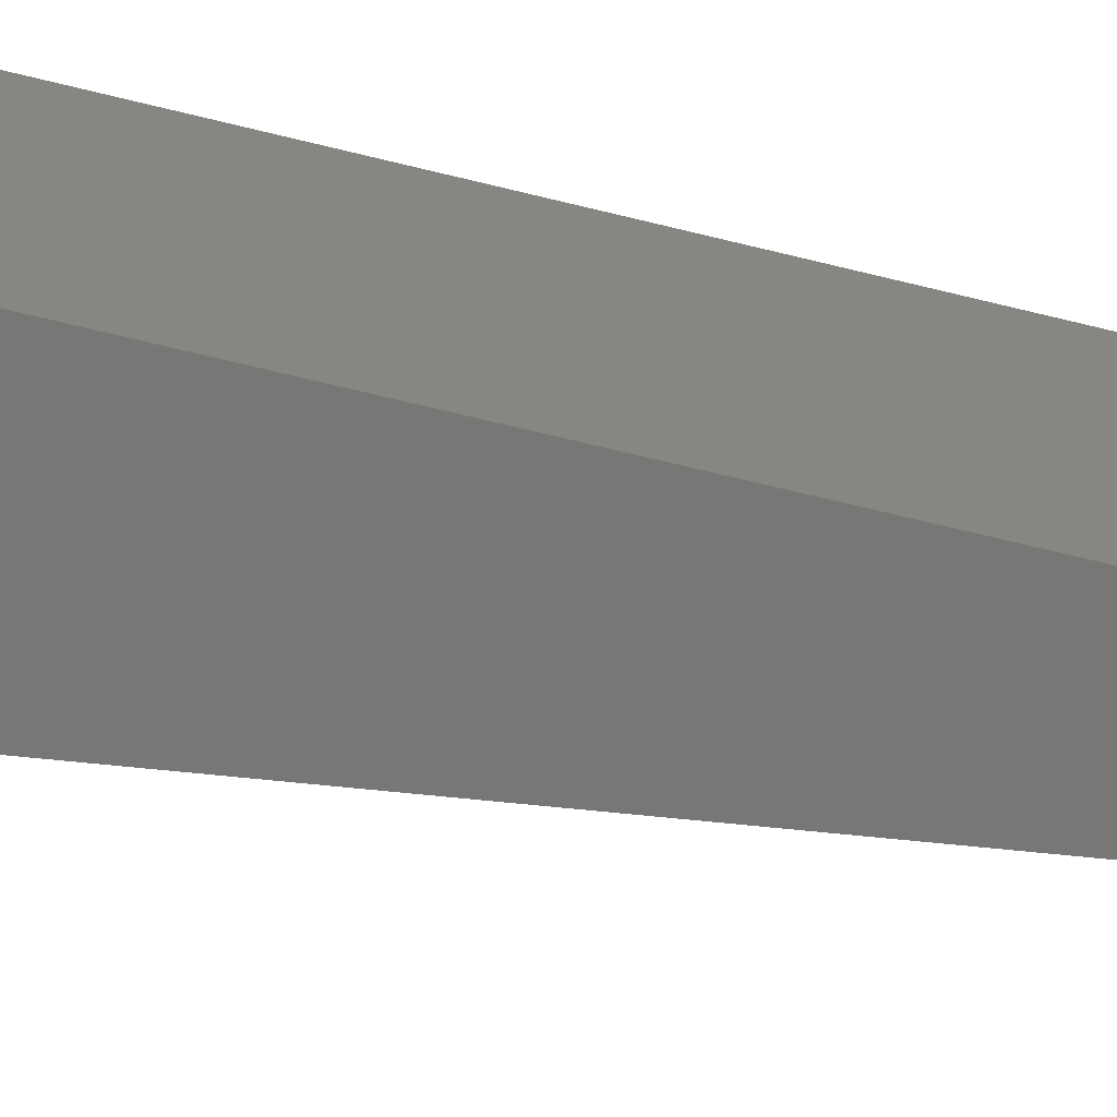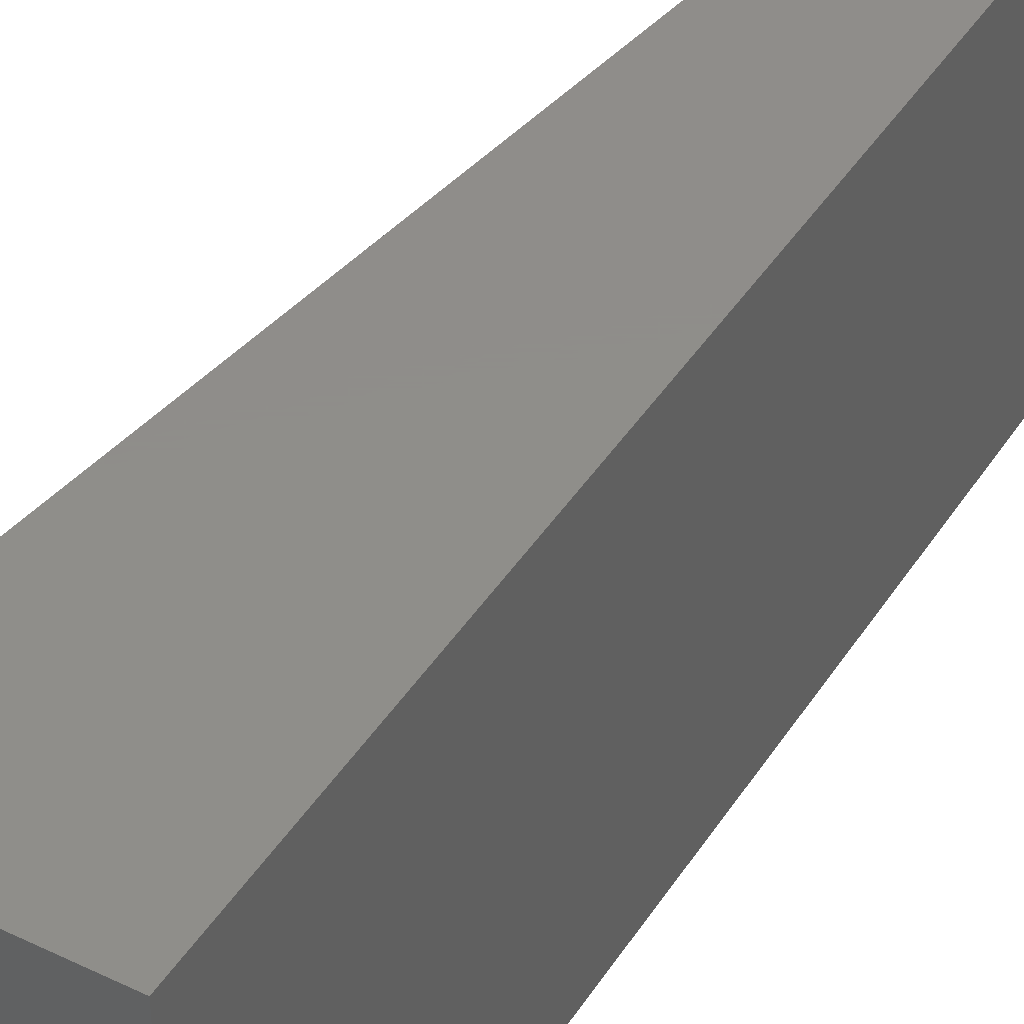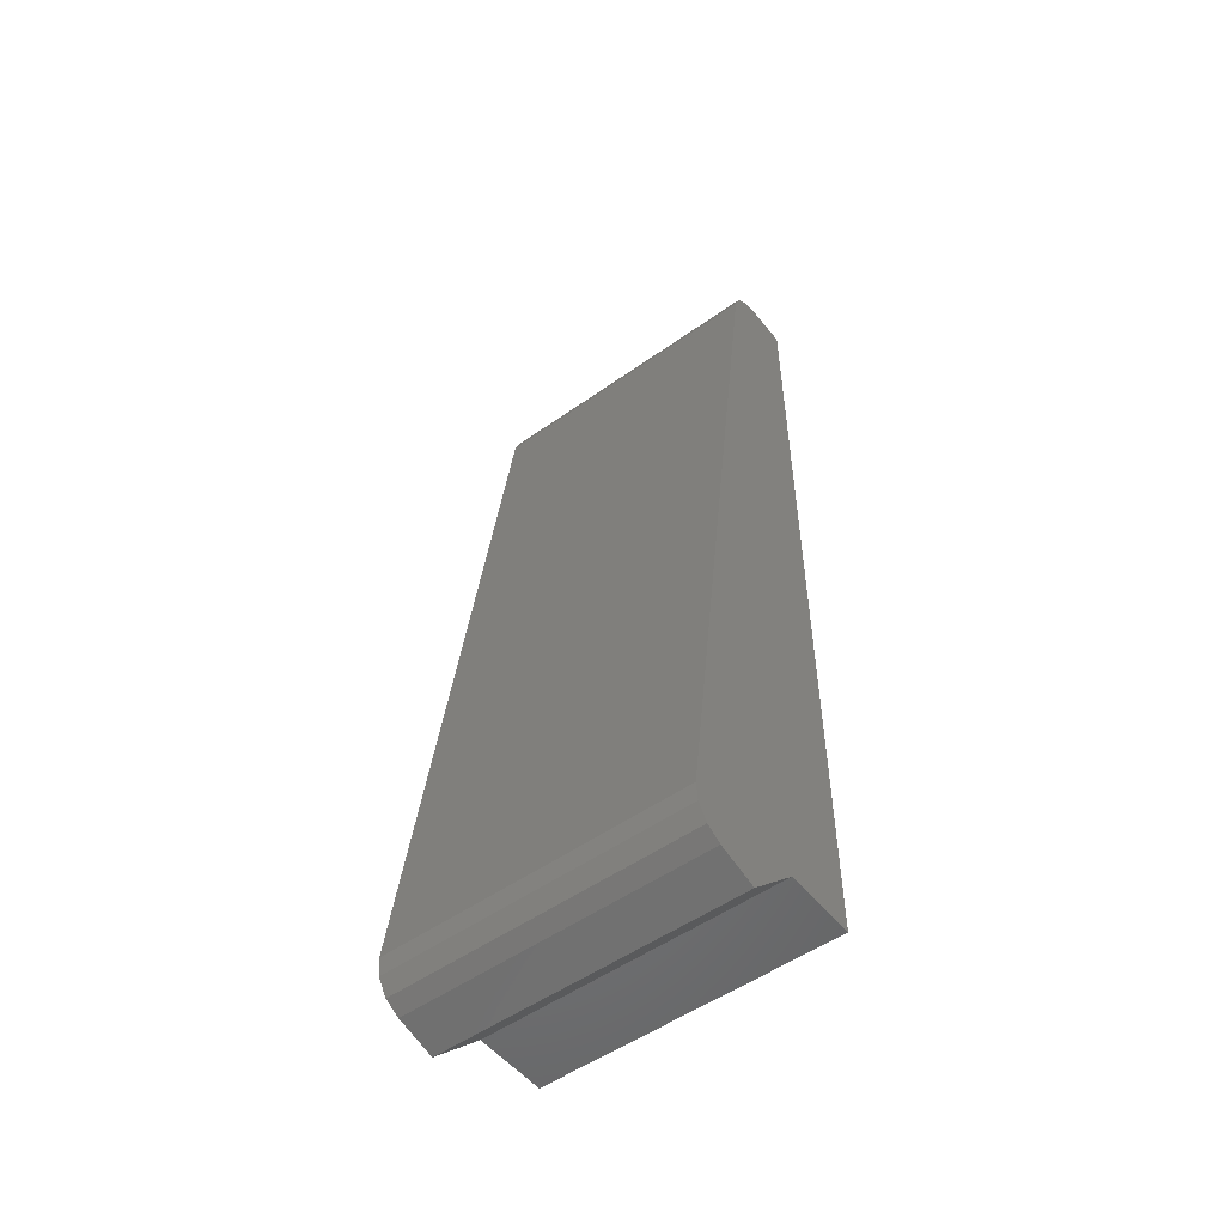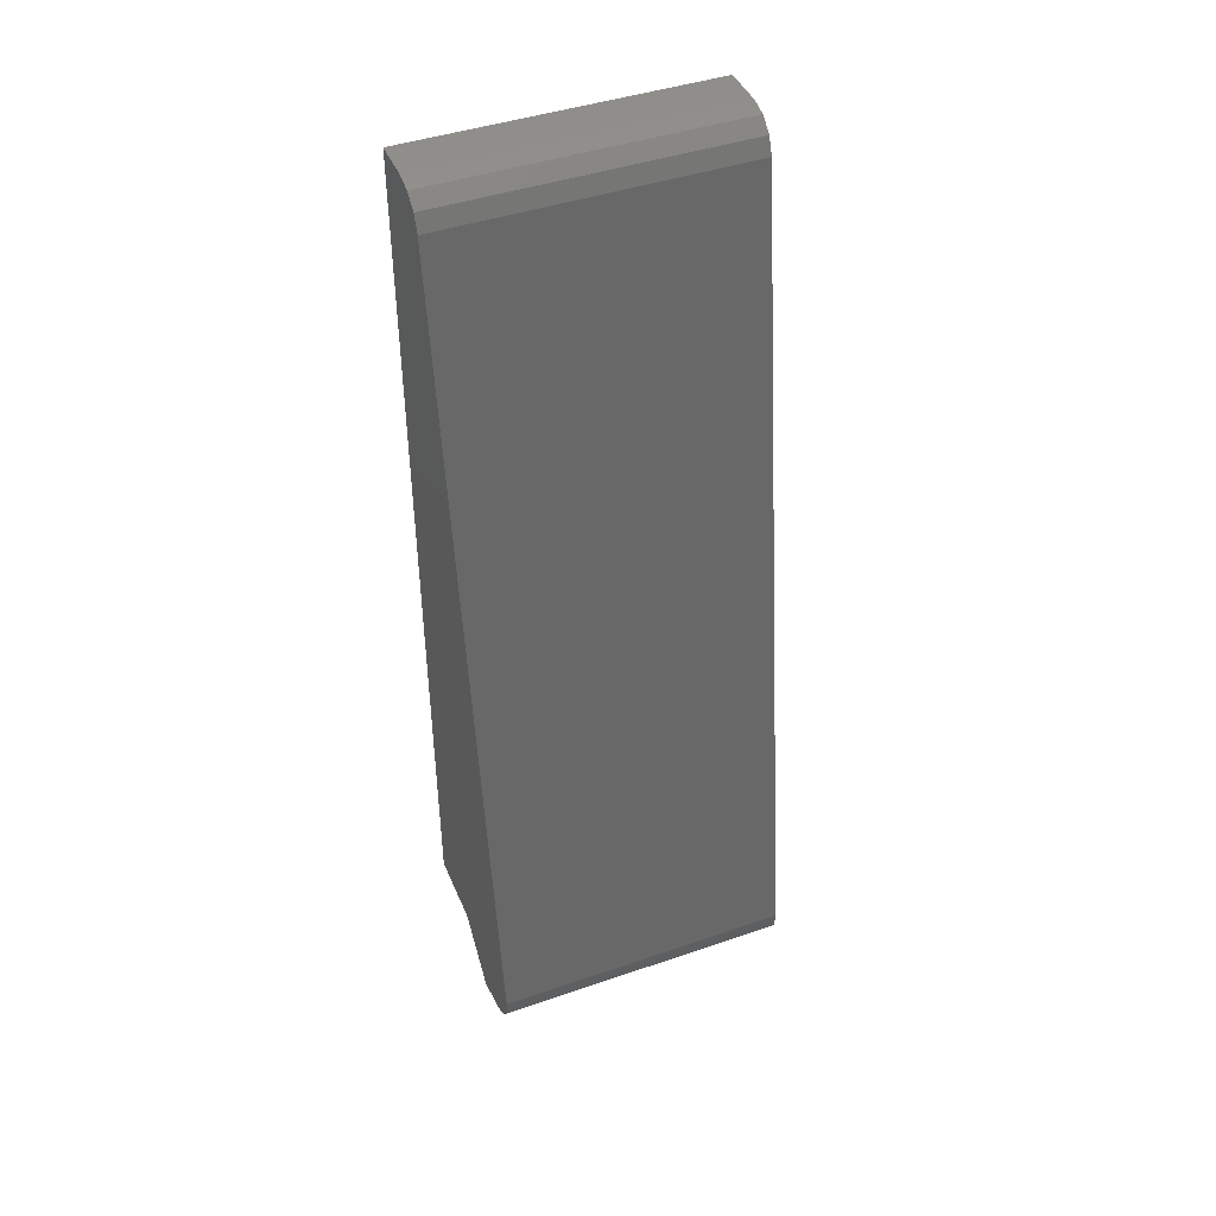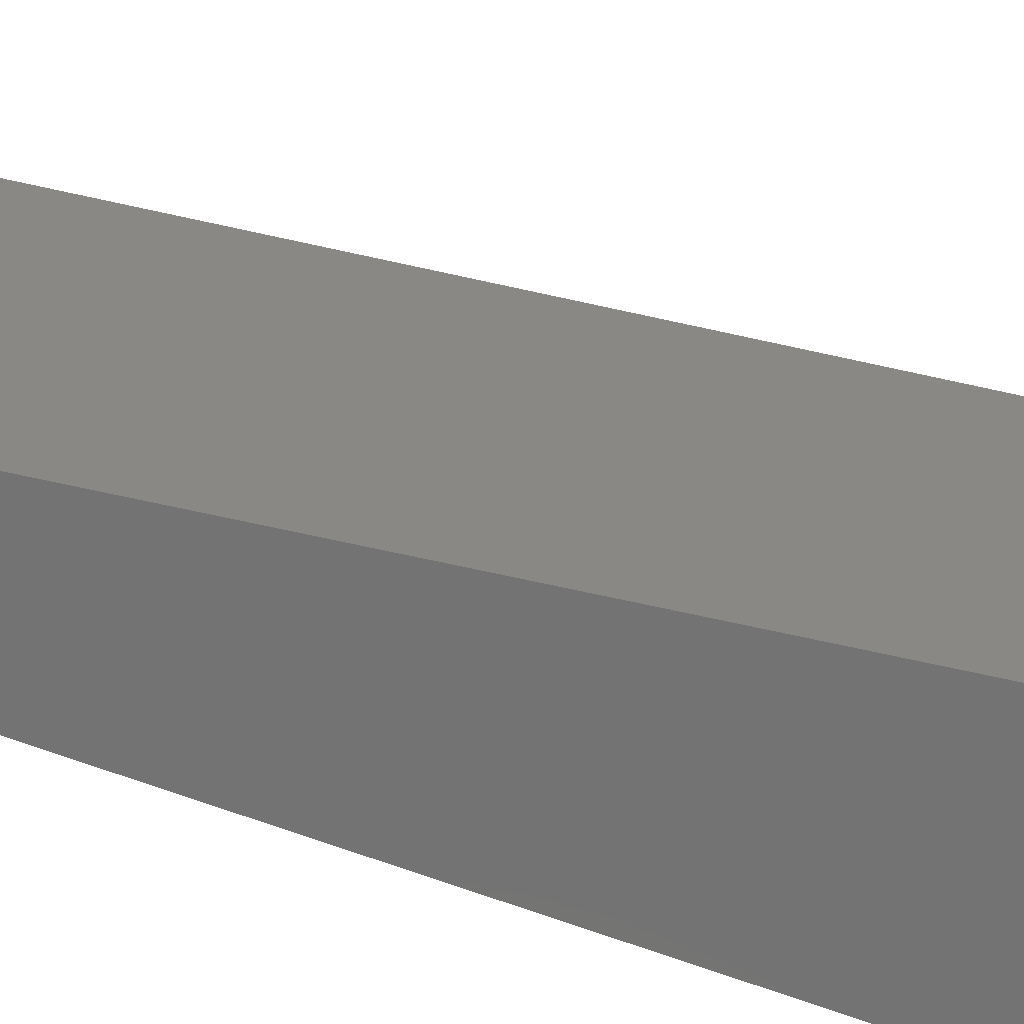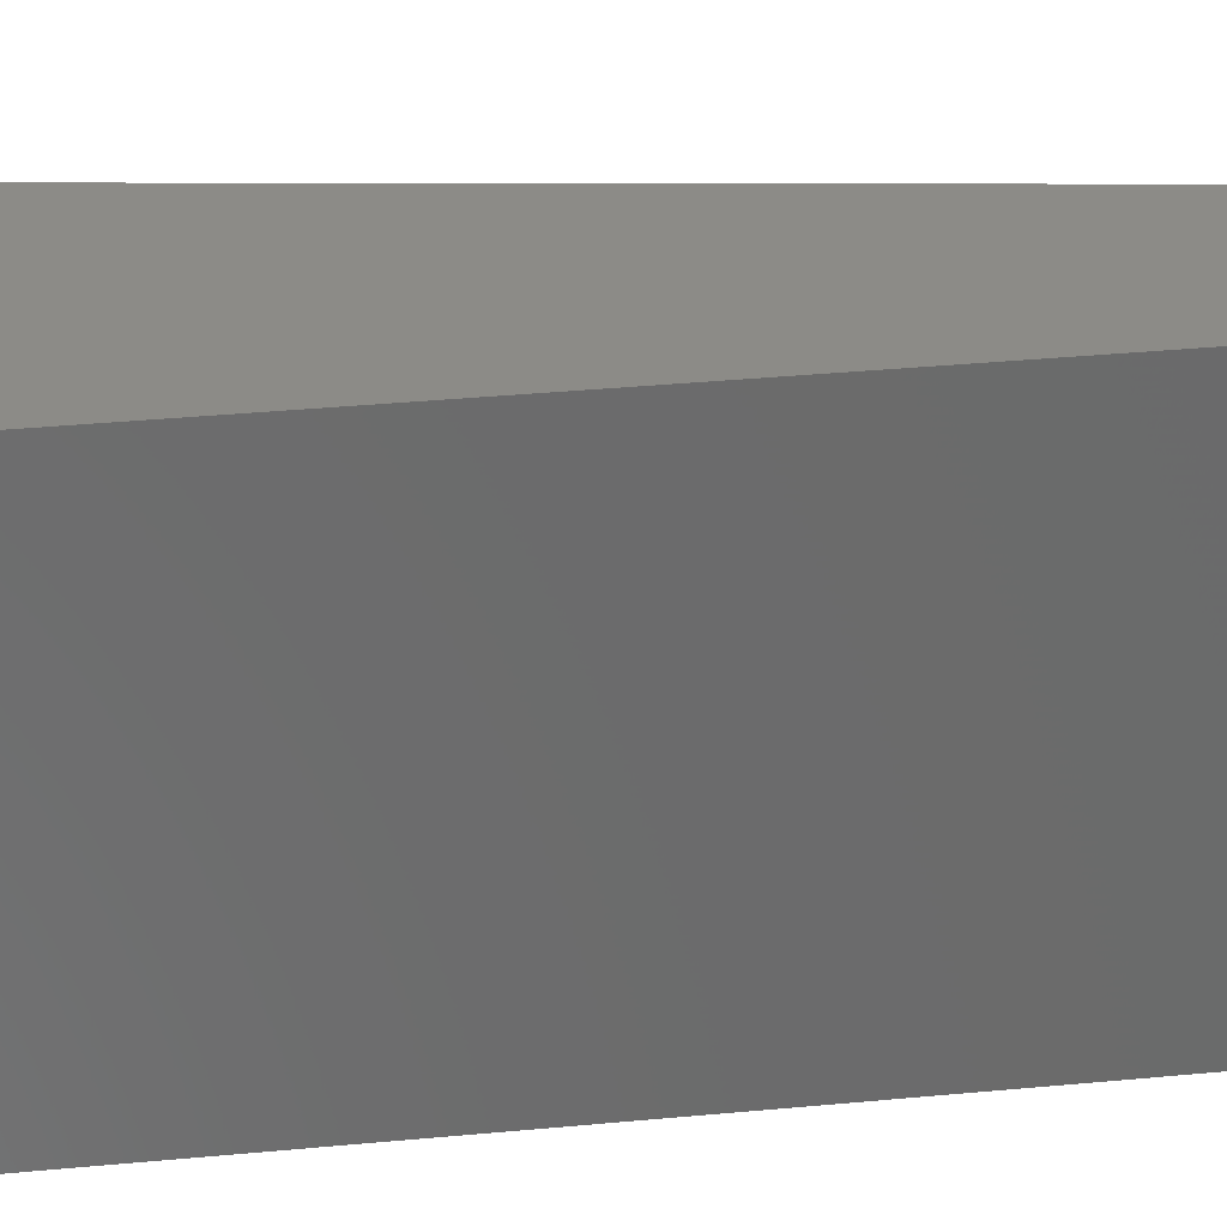
<metadata>
{"format":"stl","ext":"stl","renderer":"f3d","projection":"perspective","resolution":1024,"background":"white","views":[{"elev":-69.8,"azim":-103.7,"up":"+Y"},{"elev":42.4,"azim":-149.9,"up":"+Y"},{"elev":-52.0,"azim":127.5,"up":"+Z"},{"elev":43.6,"azim":67.9,"up":"+Z"},{"elev":-65.1,"azim":69.2,"up":"+Y"},{"elev":32.7,"azim":-97.7,"up":"+Y"}]}
</metadata>
<code>
# stl→obj: 24 verts, 44 faces
v 0.08811 -0.153 0.5737
v 0.08811 -0.161 0.5737
v 0.08923 -0.161 0.5737
v 0.08923 -0.153 0.5737
v 0.09333 -0.161 0.5503
v 0.0926 -0.161 0.5492
v 0.09302 -0.161 0.5495
v 0.09328 -0.161 0.5499
v 0.09011 -0.161 0.5504
v 0.09152 -0.161 0.5489
v 0.09022 -0.161 0.5728
v 0.08811 -0.161 0.5504
v 0.09005 -0.161 0.5733
v 0.08969 -0.161 0.5736
v 0.09022 -0.153 0.5728
v 0.09333 -0.153 0.5503
v 0.09328 -0.153 0.5499
v 0.09302 -0.153 0.5495
v 0.0926 -0.153 0.5492
v 0.09011 -0.153 0.5504
v 0.09152 -0.153 0.5489
v 0.08811 -0.153 0.5504
v 0.08969 -0.153 0.5736
v 0.09005 -0.153 0.5733
f 1 2 3
f 1 3 4
f 5 6 7
f 5 7 8
f 9 10 6
f 9 6 5
f 11 12 9
f 11 9 5
f 3 11 13
f 3 13 14
f 2 12 11
f 2 11 3
f 15 5 16
f 11 5 15
f 16 17 18
f 16 18 19
f 20 19 21
f 20 16 19
f 15 20 22
f 15 16 20
f 4 23 24
f 4 24 15
f 1 15 22
f 1 4 15
f 12 1 22
f 12 2 1
f 9 22 20
f 12 22 9
f 10 20 21
f 10 9 20
f 6 21 19
f 6 10 21
f 16 5 8
f 17 8 7
f 17 16 8
f 18 7 6
f 18 17 7
f 19 18 6
f 23 3 14
f 23 4 3
f 24 14 13
f 24 23 14
f 15 13 11
f 15 24 13

</code>
